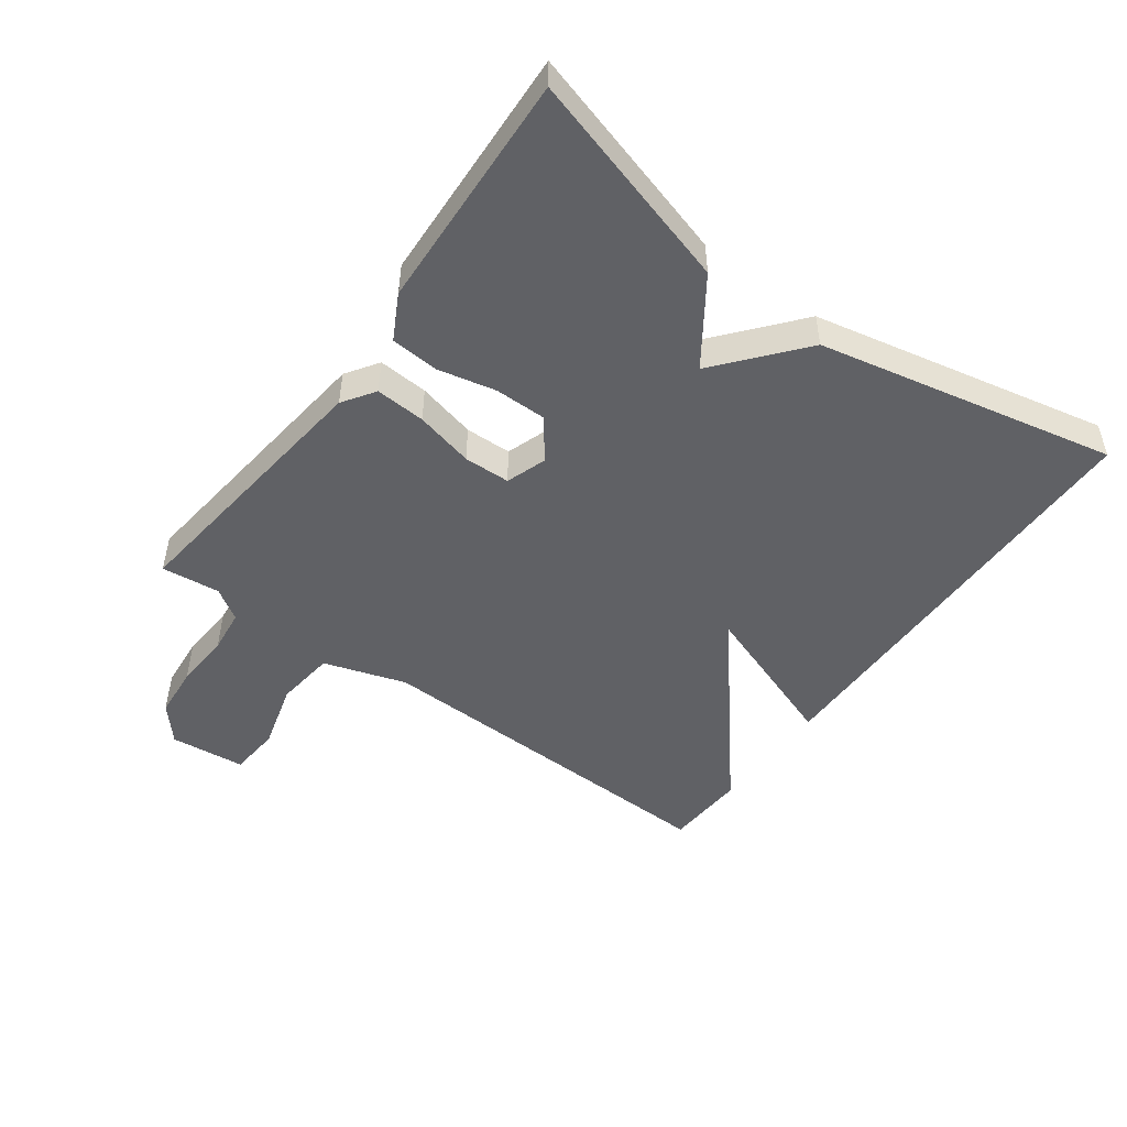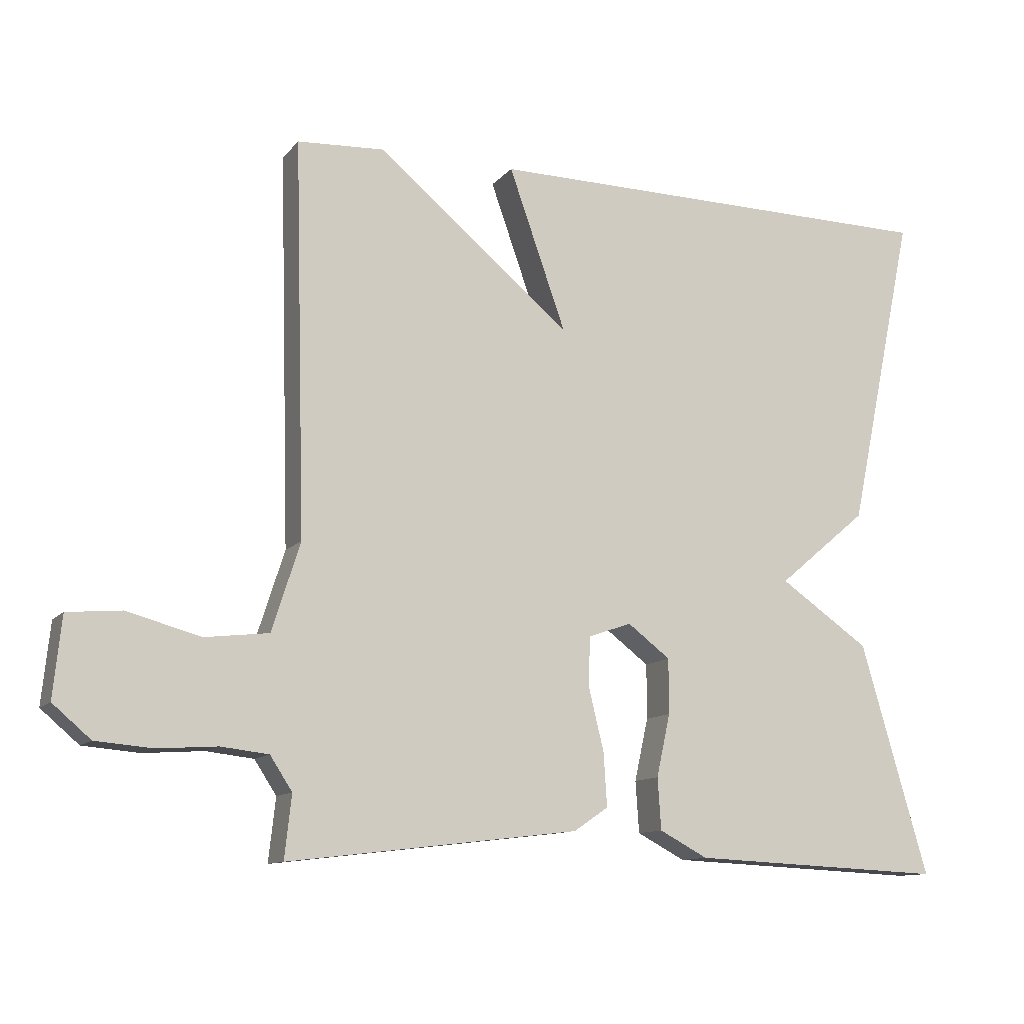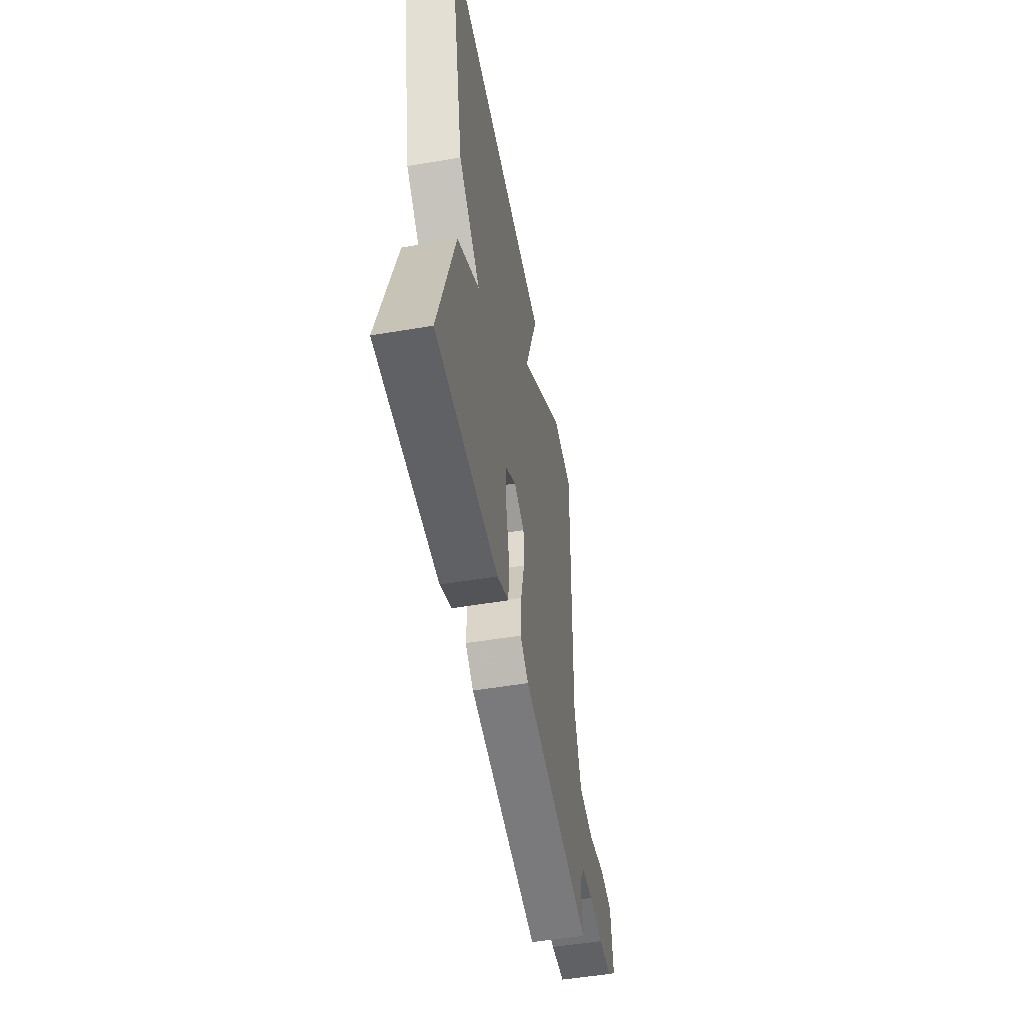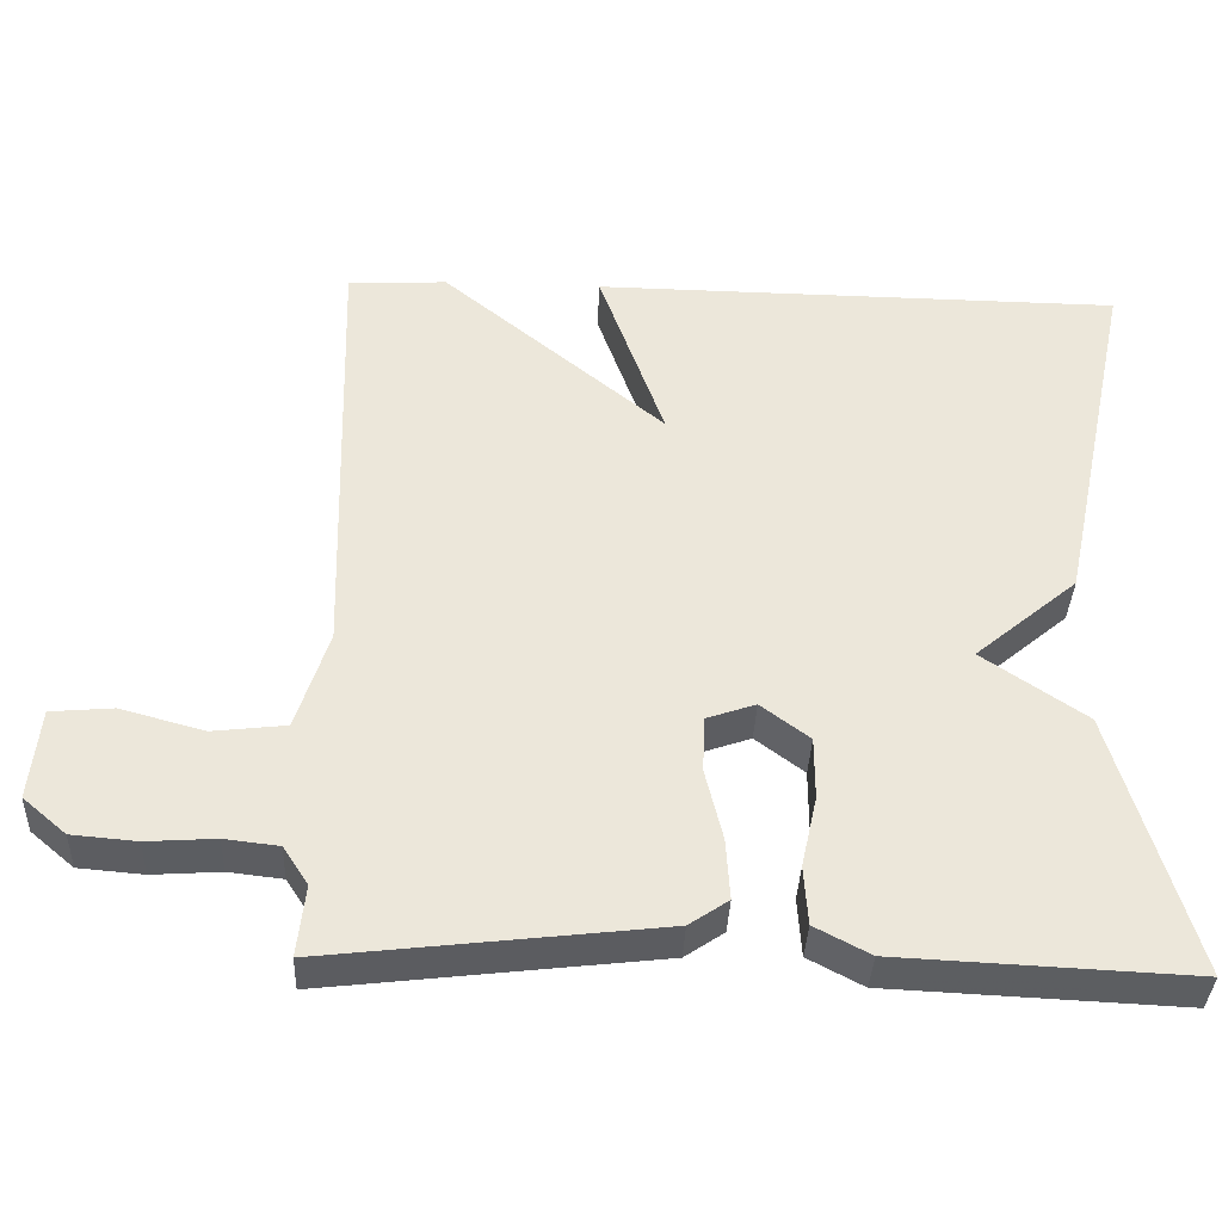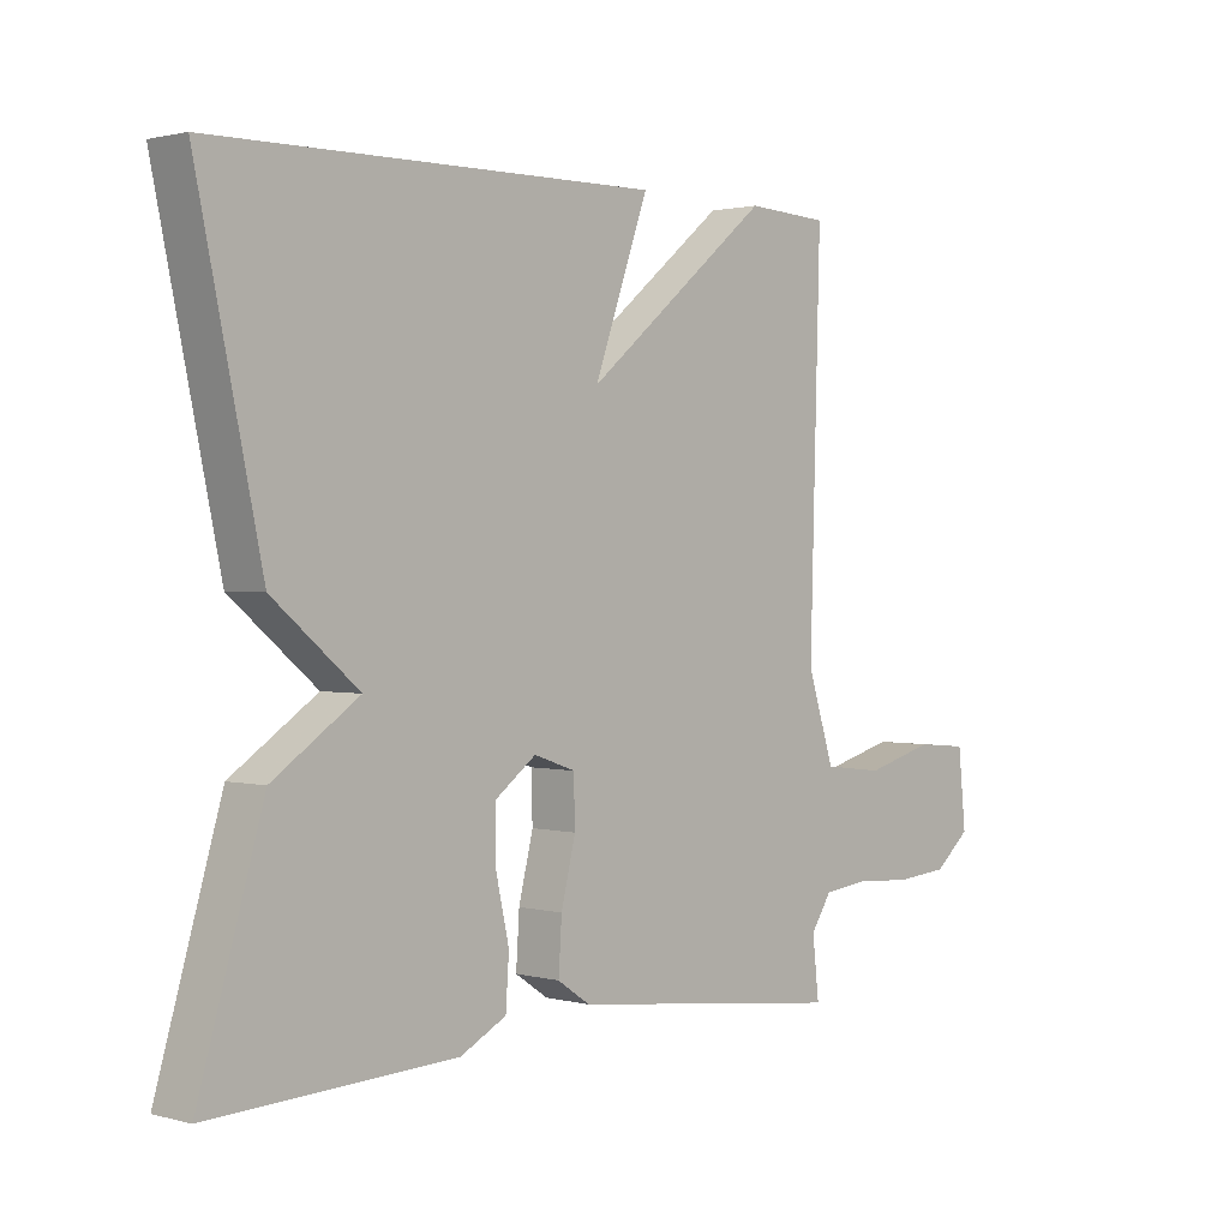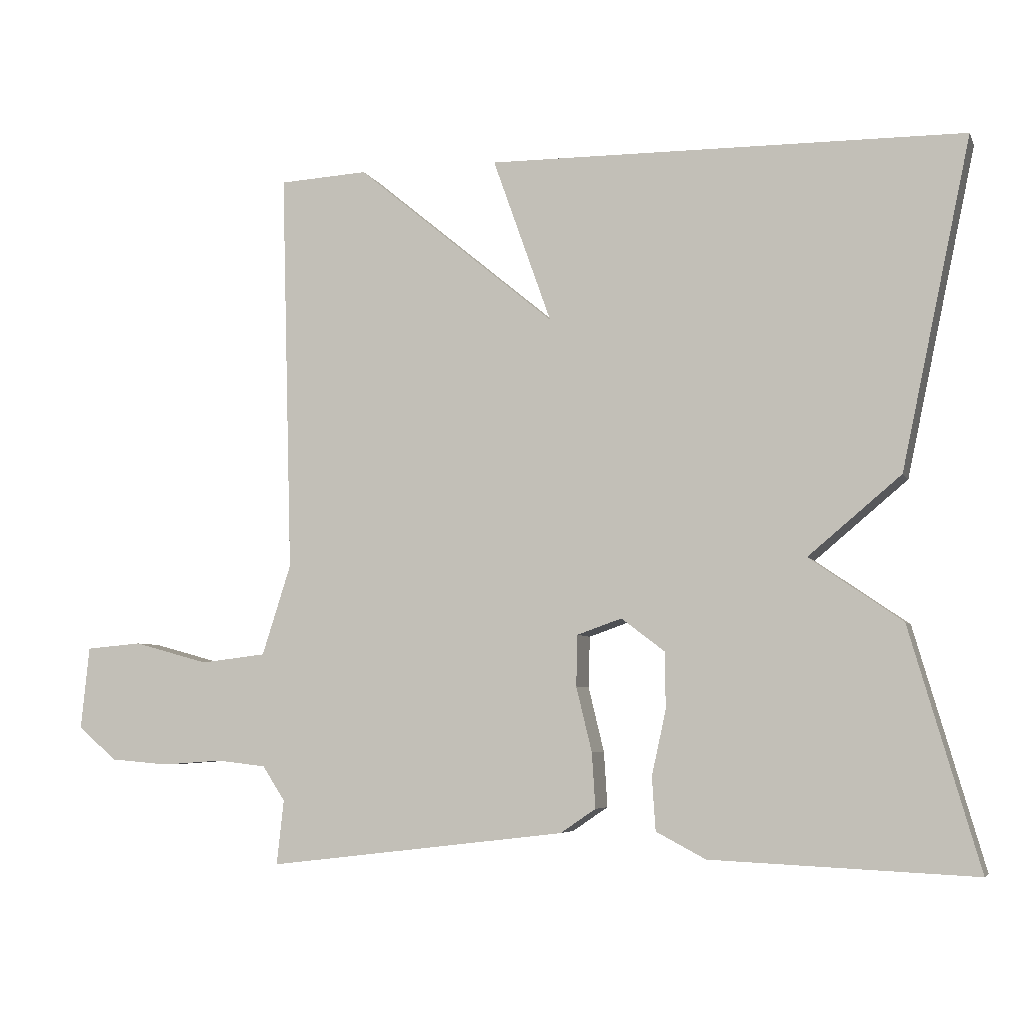
<metadata>
{"format":"obj","ext":"obj","renderer":"f3d","projection":"perspective","resolution":1024,"background":"white","views":[{"elev":-49.1,"azim":-126.1,"up":"+Y"},{"elev":-11.5,"azim":156.5,"up":"+Z"},{"elev":-51.7,"azim":-79.6,"up":"+Z"},{"elev":-37.1,"azim":177.6,"up":"+Z"},{"elev":1.4,"azim":-46.5,"up":"+Z"},{"elev":-5.5,"azim":-163.8,"up":"+Z"}]}
</metadata>
<code>
v -0.5 0.07 0.5
v 0.174 0.07 0.507
v 0.091 0.07 0.273
v 0.374 0.07 0.507
v 0.5 0.07 0.5
v 0.484 0.07 -0.07
v 0.525 0.07 -0.198
v 0.618 0.07 -0.209
v 0.724 0.07 -0.18
v 0.803 0.07 -0.187
v 0.815 0.07 -0.304
v 0.76 0.07 -0.351
v 0.678 0.07 -0.358
v 0.591 0.07 -0.352
v 0.522 0.07 -0.36
v 0.49 0.07 -0.409
v 0.5 0.07 -0.5
v 0.077 0.07 -0.45
v 0.027 0.07 -0.416
v 0.032 0.07 -0.338
v 0.054 0.07 -0.247
v 0.052 0.07 -0.175
v -0.011 0.07 -0.153
v -0.073 0.07 -0.2
v -0.073 0.07 -0.28
v -0.053 0.07 -0.371
v -0.058 0.07 -0.446
v -0.128 0.07 -0.483
v -0.5 0.07 -0.5
v -0.402 0.07 -0.163
v -0.271 0.07 -0.073
v -0.402 0.07 0.037
v -0.5 0 0.5
v 0.174 0 0.507
v 0.091 0 0.273
v 0.374 0 0.507
v 0.5 0 0.5
v 0.484 0 -0.07
v 0.525 0 -0.198
v 0.618 0 -0.209
v 0.724 0 -0.18
v 0.803 0 -0.187
v 0.815 0 -0.304
v 0.76 0 -0.351
v 0.678 0 -0.358
v 0.591 0 -0.352
v 0.522 0 -0.36
v 0.49 0 -0.409
v 0.5 0 -0.5
v 0.077 0 -0.45
v 0.027 0 -0.416
v 0.032 0 -0.338
v 0.054 0 -0.247
v 0.052 0 -0.175
v -0.011 0 -0.153
v -0.073 0 -0.2
v -0.073 0 -0.28
v -0.053 0 -0.371
v -0.058 0 -0.446
v -0.128 0 -0.483
v -0.5 0 -0.5
v -0.402 0 -0.163
v -0.271 0 -0.073
v -0.402 0 0.037
f 1 2 3
f 32 1 3
f 31 32 3
f 29 30 31
f 28 29 31
f 27 28 31
f 26 27 31
f 25 26 31
f 24 25 31
f 3 4 5
f 31 3 5
f 24 31 5
f 23 24 5
f 22 23 5 6
f 21 22 6 7
f 19 20 21
f 18 19 21
f 17 18 21
f 16 17 21
f 21 7 8
f 16 21 8
f 15 16 8
f 9 10 11
f 8 9 11
f 15 8 11
f 14 15 11
f 11 12 13 14
f 35 34 33
f 35 33 64
f 35 64 63
f 63 62 61
f 63 61 60
f 63 60 59
f 63 59 58
f 63 58 57
f 63 57 56
f 37 36 35
f 37 35 63
f 37 63 56
f 37 56 55
f 38 37 55 54
f 39 38 54 53
f 53 52 51
f 53 51 50
f 53 50 49
f 53 49 48
f 40 39 53
f 40 53 48
f 40 48 47
f 43 42 41
f 43 41 40
f 43 40 47
f 43 47 46
f 46 45 44 43
f 1 33 34 2
f 2 34 35 3
f 3 35 36 4
f 4 36 37 5
f 5 37 38 6
f 6 38 39 7
f 7 39 40 8
f 8 40 41 9
f 9 41 42 10
f 10 42 43 11
f 11 43 44 12
f 12 44 45 13
f 13 45 46 14
f 14 46 47 15
f 15 47 48 16
f 16 48 49 17
f 17 49 50 18
f 18 50 51 19
f 19 51 52 20
f 20 52 53 21
f 21 53 54 22
f 22 54 55 23
f 23 55 56 24
f 24 56 57 25
f 25 57 58 26
f 26 58 59 27
f 27 59 60 28
f 28 60 61 29
f 29 61 62 30
f 30 62 63 31
f 31 63 64 32
f 32 64 33 1

</code>
